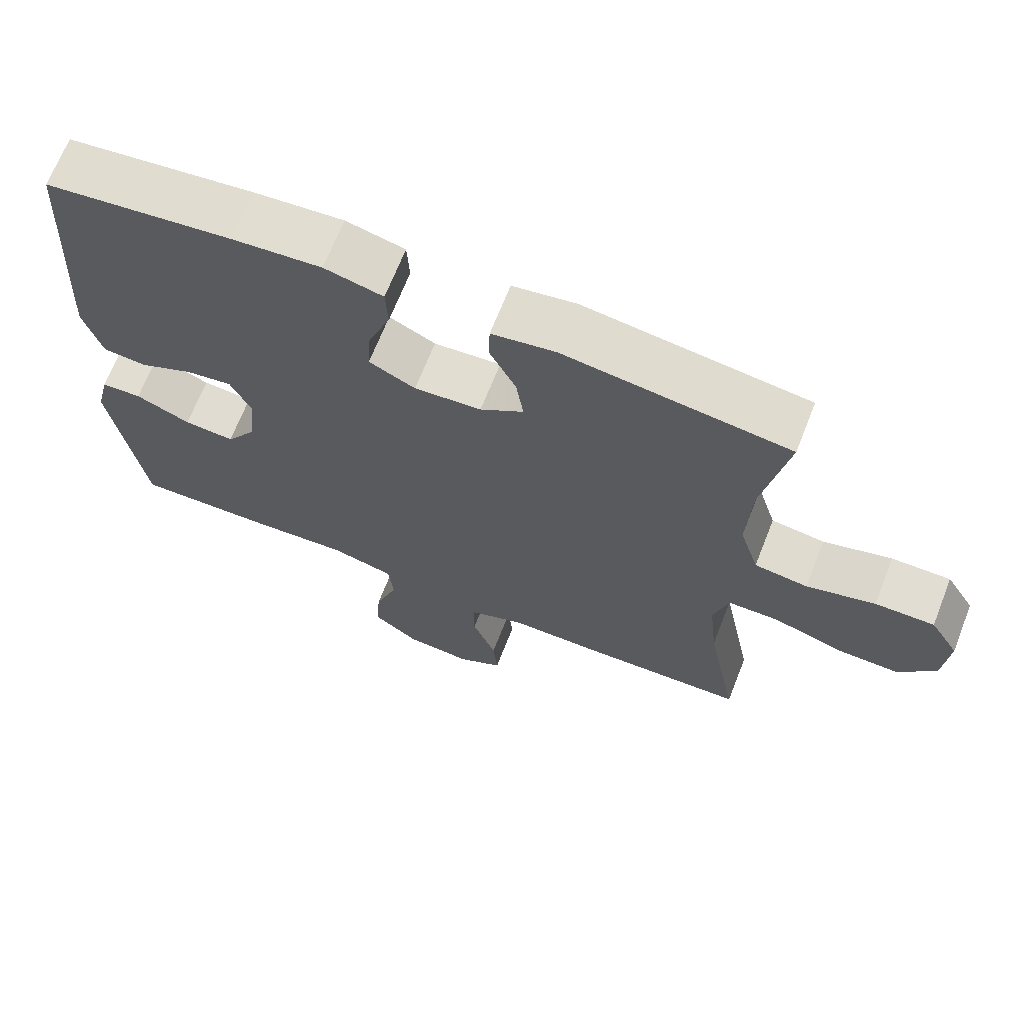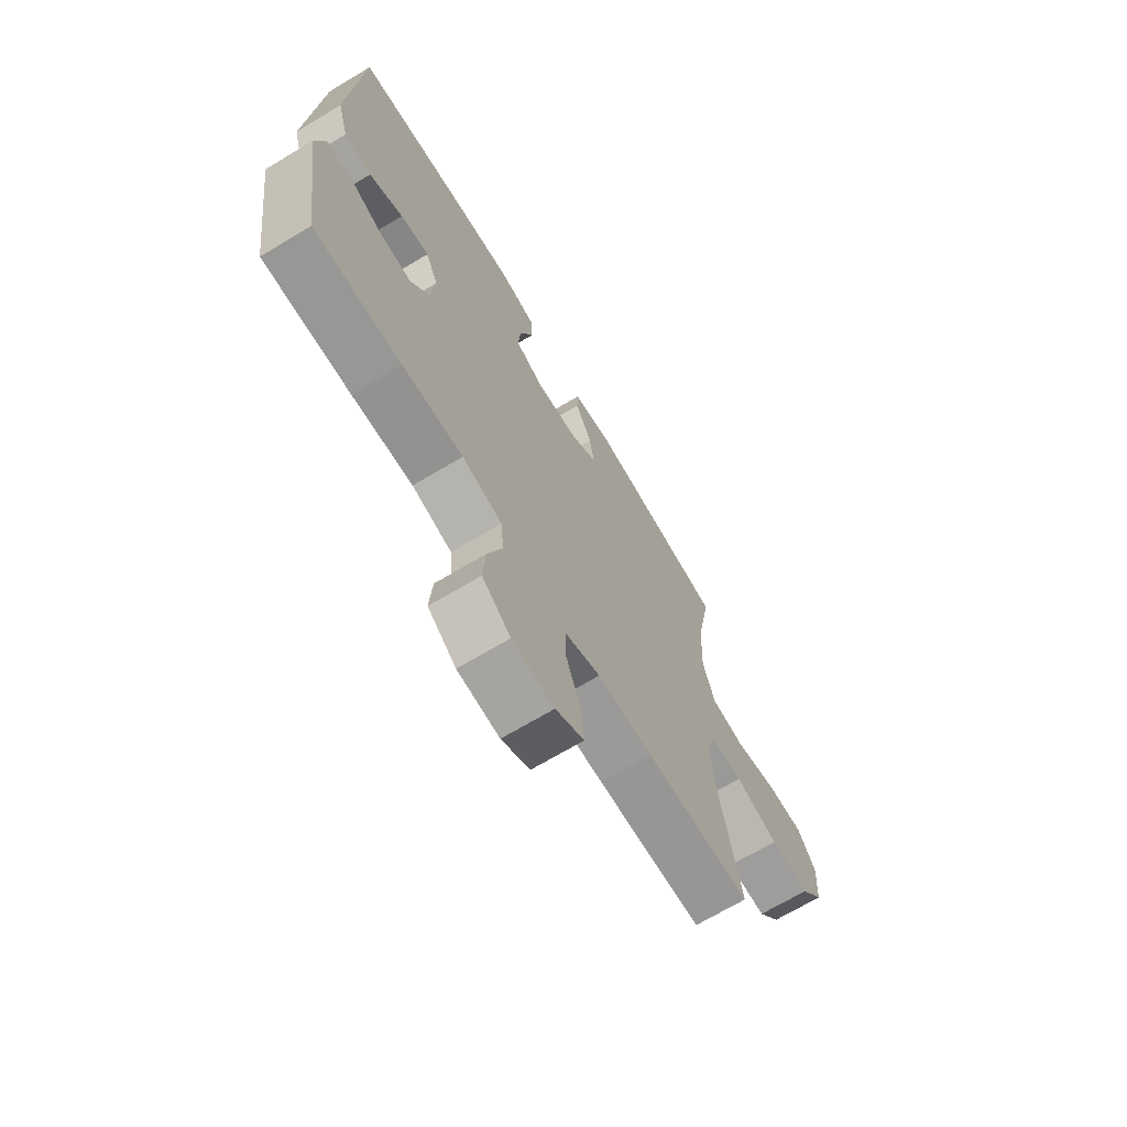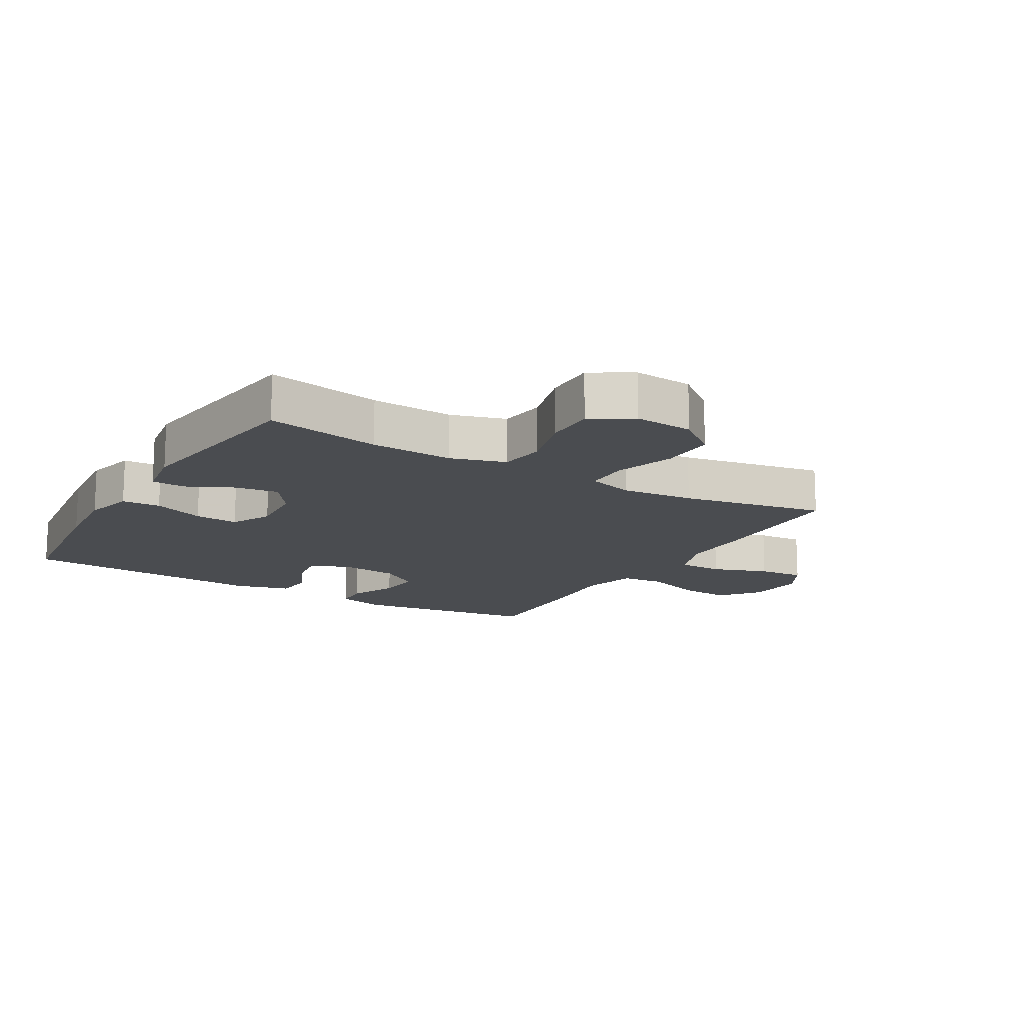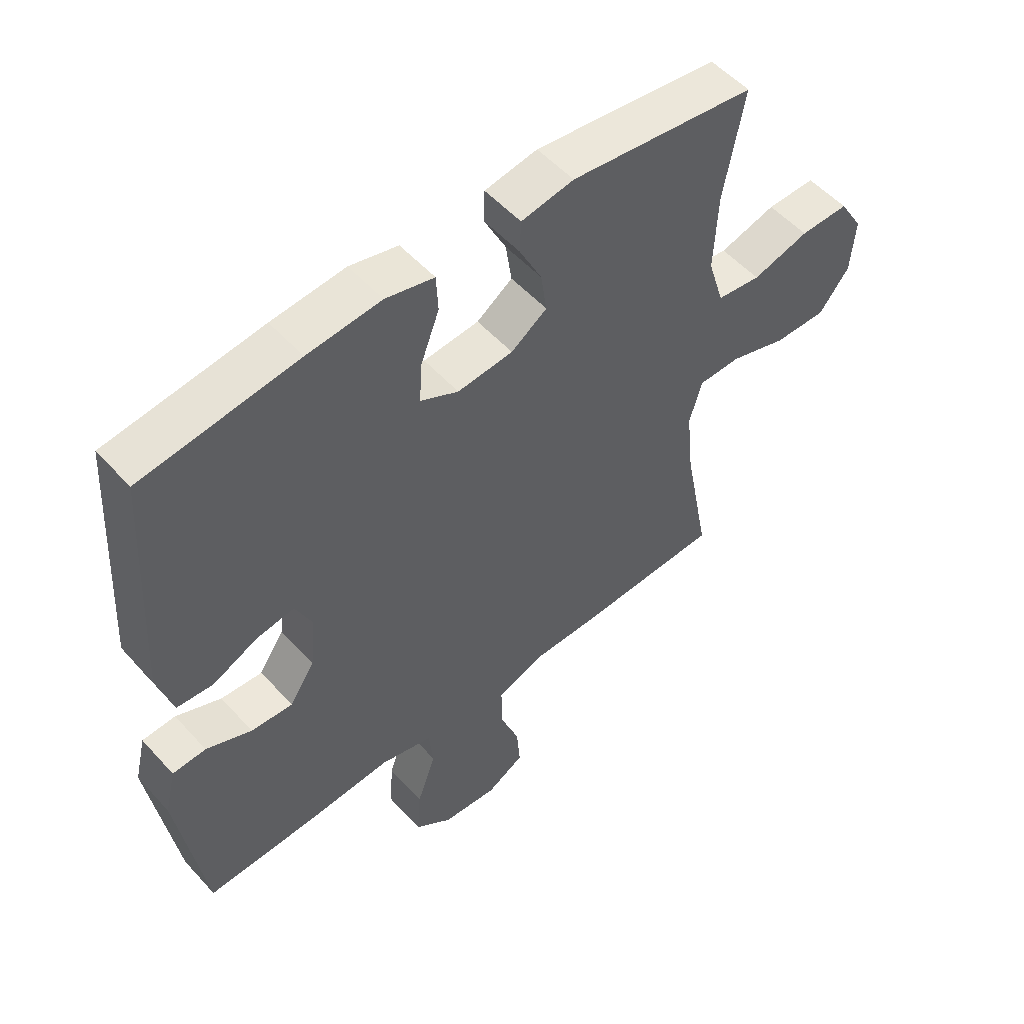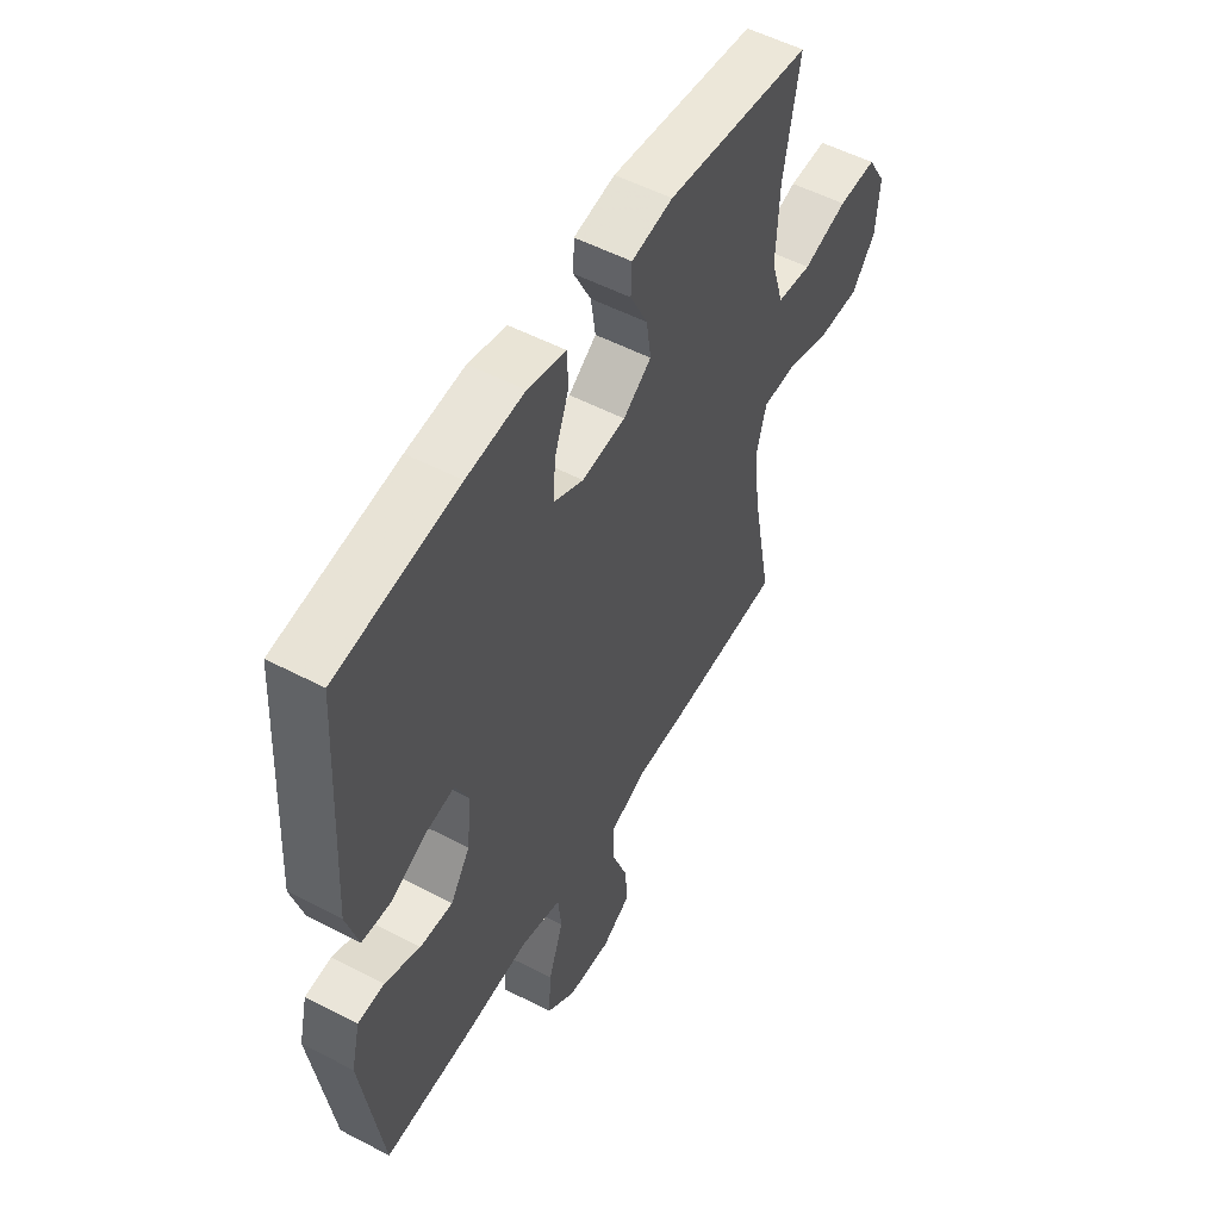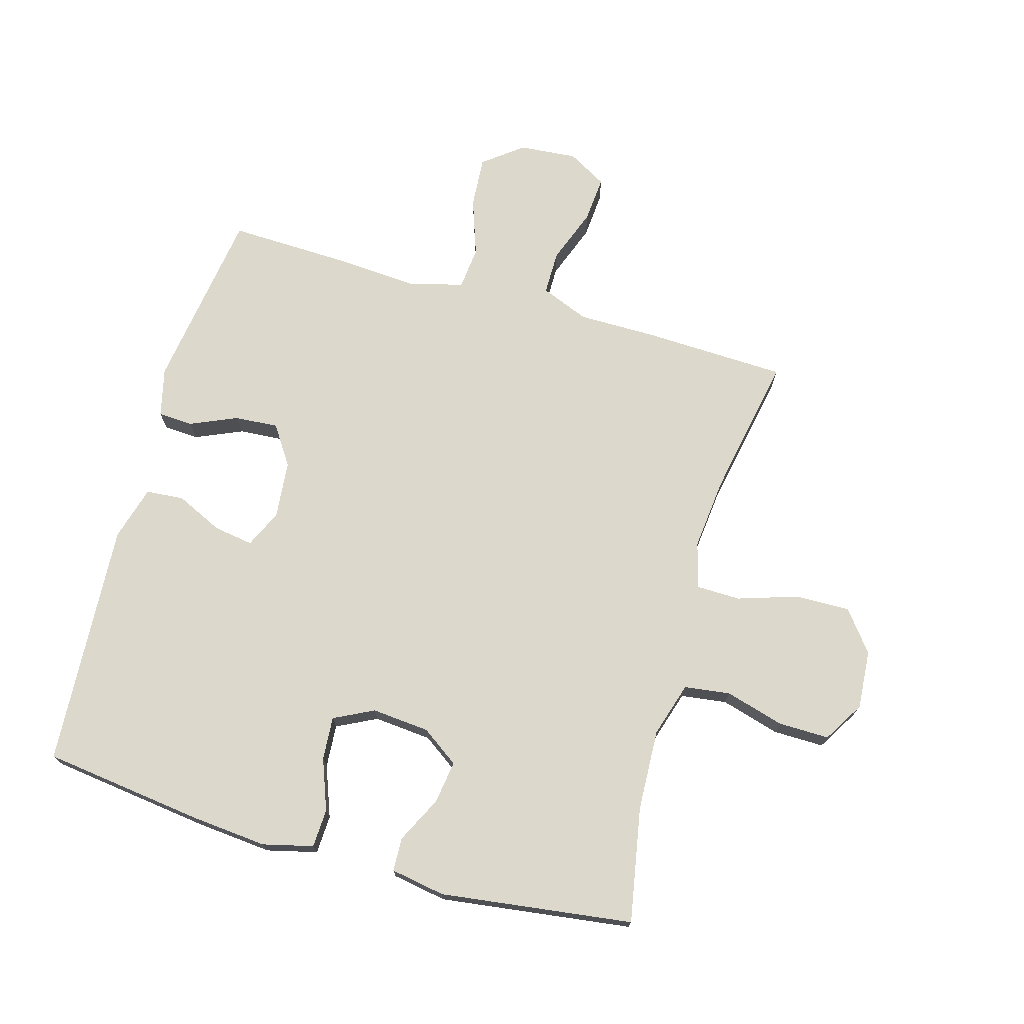
<metadata>
{"format":"obj","ext":"obj","renderer":"f3d","projection":"perspective","resolution":1024,"background":"white","views":[{"elev":68.4,"azim":21.5,"up":"+Z"},{"elev":-69.5,"azim":-59.1,"up":"+Z"},{"elev":-14.8,"azim":59.3,"up":"+Y"},{"elev":53.5,"azim":-41.0,"up":"+Z"},{"elev":53.7,"azim":-60.9,"up":"+Z"},{"elev":72.7,"azim":15.9,"up":"+Y"}]}
</metadata>
<code>
v -0.5 0.07 0.5
v -0.241 0.07 0.533
v -0.118 0.07 0.544
v -0.037 0.07 0.524
v -0.034 0.07 0.462
v -0.065 0.07 0.38
v -0.07 0.07 0.31
v -0.006 0.07 0.278
v 0.087 0.07 0.286
v 0.147 0.07 0.328
v 0.137 0.07 0.397
v 0.1 0.07 0.472
v 0.102 0.07 0.526
v 0.19 0.07 0.541
v 0.5 0.07 0.5
v 0.466 0.07 0.316
v 0.46 0.07 0.184
v 0.487 0.07 0.096
v 0.561 0.07 0.086
v 0.656 0.07 0.113
v 0.738 0.07 0.114
v 0.778 0.07 0.048
v 0.771 0.07 -0.047
v 0.72 0.07 -0.112
v 0.632 0.07 -0.11
v 0.536 0.07 -0.079
v 0.465 0.07 -0.08
v 0.444 0.07 -0.154
v 0.456 0.07 -0.27
v 0.5 0.07 -0.5
v 0.265 0.07 -0.508
v 0.143 0.07 -0.508
v 0.065 0.07 -0.539
v 0.065 0.07 -0.61
v 0.098 0.07 -0.699
v 0.104 0.07 -0.773
v 0.041 0.07 -0.809
v -0.052 0.07 -0.801
v -0.115 0.07 -0.752
v -0.109 0.07 -0.669
v -0.077 0.07 -0.577
v -0.084 0.07 -0.508
v -0.172 0.07 -0.485
v -0.306 0.07 -0.494
v -0.5 0.07 -0.5
v -0.543 0.07 -0.205
v -0.524 0.07 -0.126
v -0.468 0.07 -0.123
v -0.392 0.07 -0.156
v -0.322 0.07 -0.161
v -0.28 0.07 -0.098
v -0.271 0.07 -0.005
v -0.299 0.07 0.056
v -0.363 0.07 0.046
v -0.438 0.07 0.011
v -0.499 0.07 0.016
v -0.524 0.07 0.104
v -0.5 0 0.5
v -0.241 0 0.533
v -0.118 0 0.544
v -0.037 0 0.524
v -0.034 0 0.462
v -0.065 0 0.38
v -0.07 0 0.31
v -0.006 0 0.278
v 0.087 0 0.286
v 0.147 0 0.328
v 0.137 0 0.397
v 0.1 0 0.472
v 0.102 0 0.526
v 0.19 0 0.541
v 0.5 0 0.5
v 0.466 0 0.316
v 0.46 0 0.184
v 0.487 0 0.096
v 0.561 0 0.086
v 0.656 0 0.113
v 0.738 0 0.114
v 0.778 0 0.048
v 0.771 0 -0.047
v 0.72 0 -0.112
v 0.632 0 -0.11
v 0.536 0 -0.079
v 0.465 0 -0.08
v 0.444 0 -0.154
v 0.456 0 -0.27
v 0.5 0 -0.5
v 0.265 0 -0.508
v 0.143 0 -0.508
v 0.065 0 -0.539
v 0.065 0 -0.61
v 0.098 0 -0.699
v 0.104 0 -0.773
v 0.041 0 -0.809
v -0.052 0 -0.801
v -0.115 0 -0.752
v -0.109 0 -0.669
v -0.077 0 -0.577
v -0.084 0 -0.508
v -0.172 0 -0.485
v -0.306 0 -0.494
v -0.5 0 -0.5
v -0.543 0 -0.205
v -0.524 0 -0.126
v -0.468 0 -0.123
v -0.392 0 -0.156
v -0.322 0 -0.161
v -0.28 0 -0.098
v -0.271 0 -0.005
v -0.299 0 0.056
v -0.363 0 0.046
v -0.438 0 0.011
v -0.499 0 0.016
v -0.524 0 0.104
f 4 5 6
f 3 4 6
f 2 3 6
f 1 2 6
f 57 1 6
f 56 57 6
f 55 56 6
f 54 55 6
f 53 54 6 7
f 52 53 7 8
f 51 52 8 9
f 50 51 9 10
f 47 48 49
f 46 47 49
f 45 46 49
f 44 45 49
f 43 44 49
f 42 43 49 50
f 39 40 41
f 38 39 41
f 37 38 41
f 36 37 41
f 35 36 41
f 34 35 41
f 33 34 41 42
f 42 50 10
f 33 42 10
f 32 33 10
f 31 32 10
f 30 31 10
f 29 30 10
f 24 25 26
f 23 24 26
f 22 23 26
f 21 22 26
f 20 21 26
f 19 20 26
f 18 19 26 27
f 17 18 27 28
f 14 15 16
f 13 14 16
f 12 13 16
f 11 12 16
f 11 16 17 28
f 10 11 28 29
f 63 62 61
f 63 61 60
f 63 60 59
f 63 59 58
f 63 58 114
f 63 114 113
f 63 113 112
f 63 112 111
f 64 63 111 110
f 65 64 110 109
f 66 65 109 108
f 67 66 108 107
f 106 105 104
f 106 104 103
f 106 103 102
f 106 102 101
f 106 101 100
f 107 106 100 99
f 98 97 96
f 98 96 95
f 98 95 94
f 98 94 93
f 98 93 92
f 98 92 91
f 99 98 91 90
f 67 107 99
f 67 99 90
f 67 90 89
f 67 89 88
f 67 88 87
f 67 87 86
f 83 82 81
f 83 81 80
f 83 80 79
f 83 79 78
f 83 78 77
f 83 77 76
f 84 83 76 75
f 85 84 75 74
f 73 72 71
f 73 71 70
f 73 70 69
f 73 69 68
f 85 74 73 68
f 86 85 68 67
f 1 58 59 2
f 2 59 60 3
f 3 60 61 4
f 4 61 62 5
f 5 62 63 6
f 6 63 64 7
f 7 64 65 8
f 8 65 66 9
f 9 66 67 10
f 10 67 68 11
f 11 68 69 12
f 12 69 70 13
f 13 70 71 14
f 14 71 72 15
f 15 72 73 16
f 16 73 74 17
f 17 74 75 18
f 18 75 76 19
f 19 76 77 20
f 20 77 78 21
f 21 78 79 22
f 22 79 80 23
f 23 80 81 24
f 24 81 82 25
f 25 82 83 26
f 26 83 84 27
f 27 84 85 28
f 28 85 86 29
f 29 86 87 30
f 30 87 88 31
f 31 88 89 32
f 32 89 90 33
f 33 90 91 34
f 34 91 92 35
f 35 92 93 36
f 36 93 94 37
f 37 94 95 38
f 38 95 96 39
f 39 96 97 40
f 40 97 98 41
f 41 98 99 42
f 42 99 100 43
f 43 100 101 44
f 44 101 102 45
f 45 102 103 46
f 46 103 104 47
f 47 104 105 48
f 48 105 106 49
f 49 106 107 50
f 50 107 108 51
f 51 108 109 52
f 52 109 110 53
f 53 110 111 54
f 54 111 112 55
f 55 112 113 56
f 56 113 114 57
f 57 114 58 1

</code>
